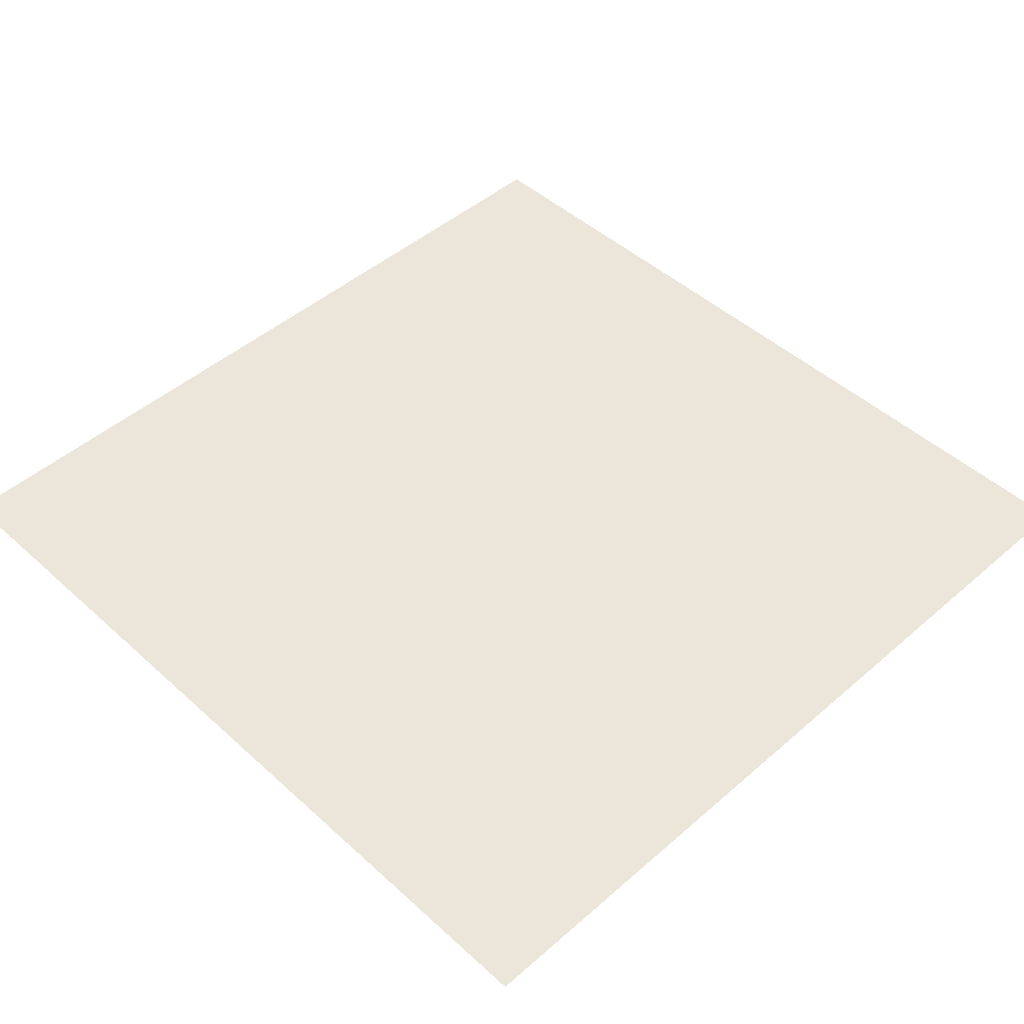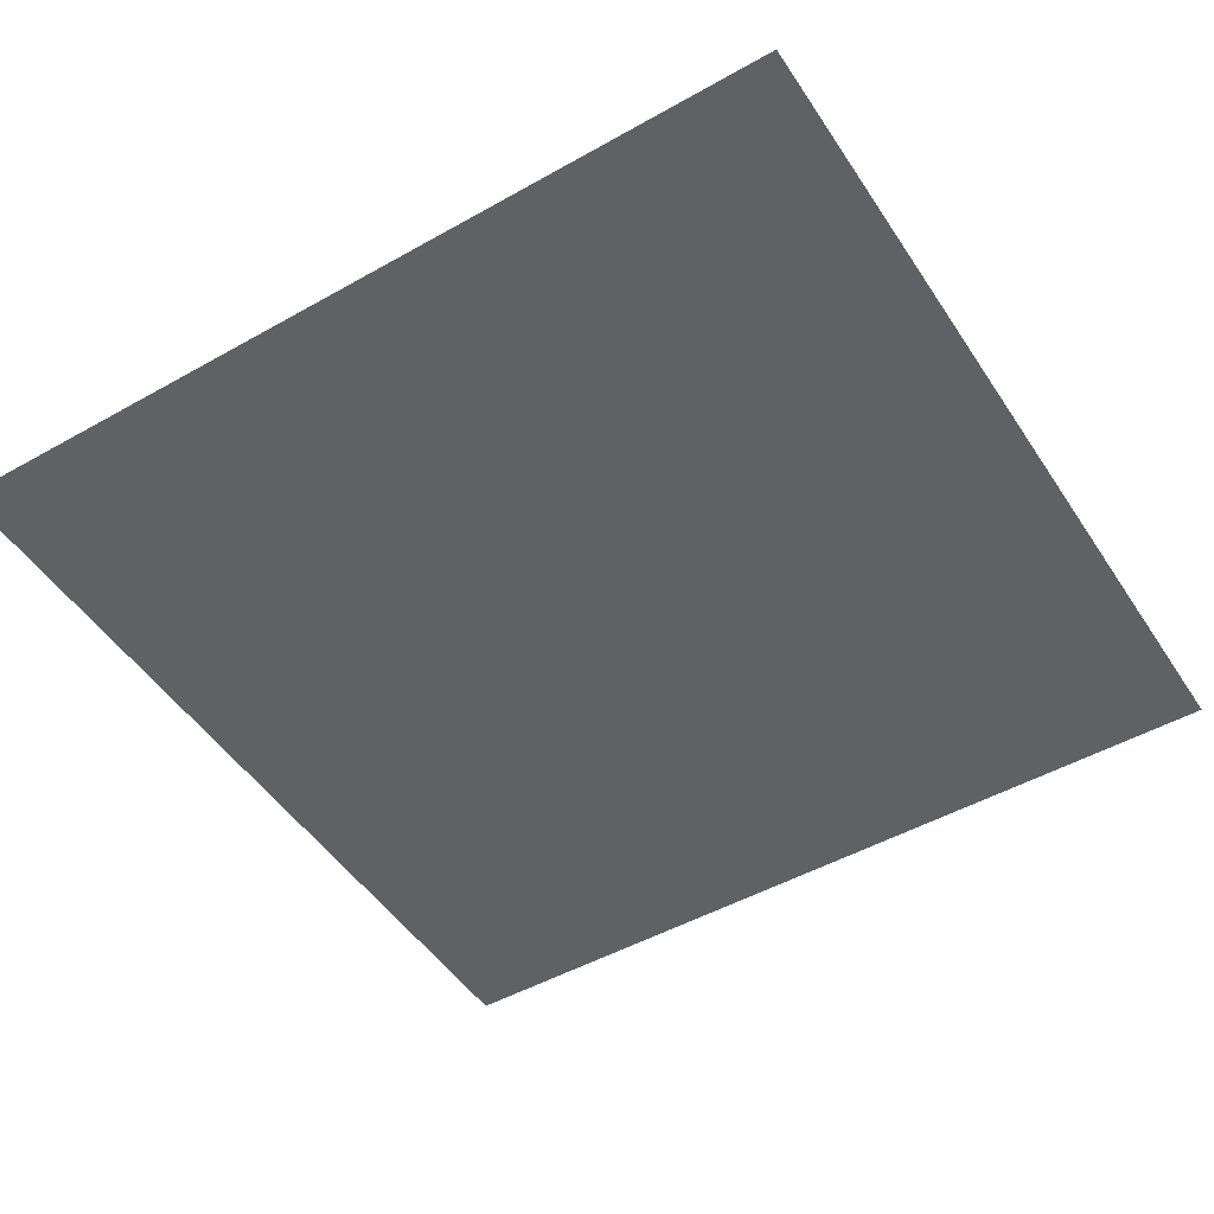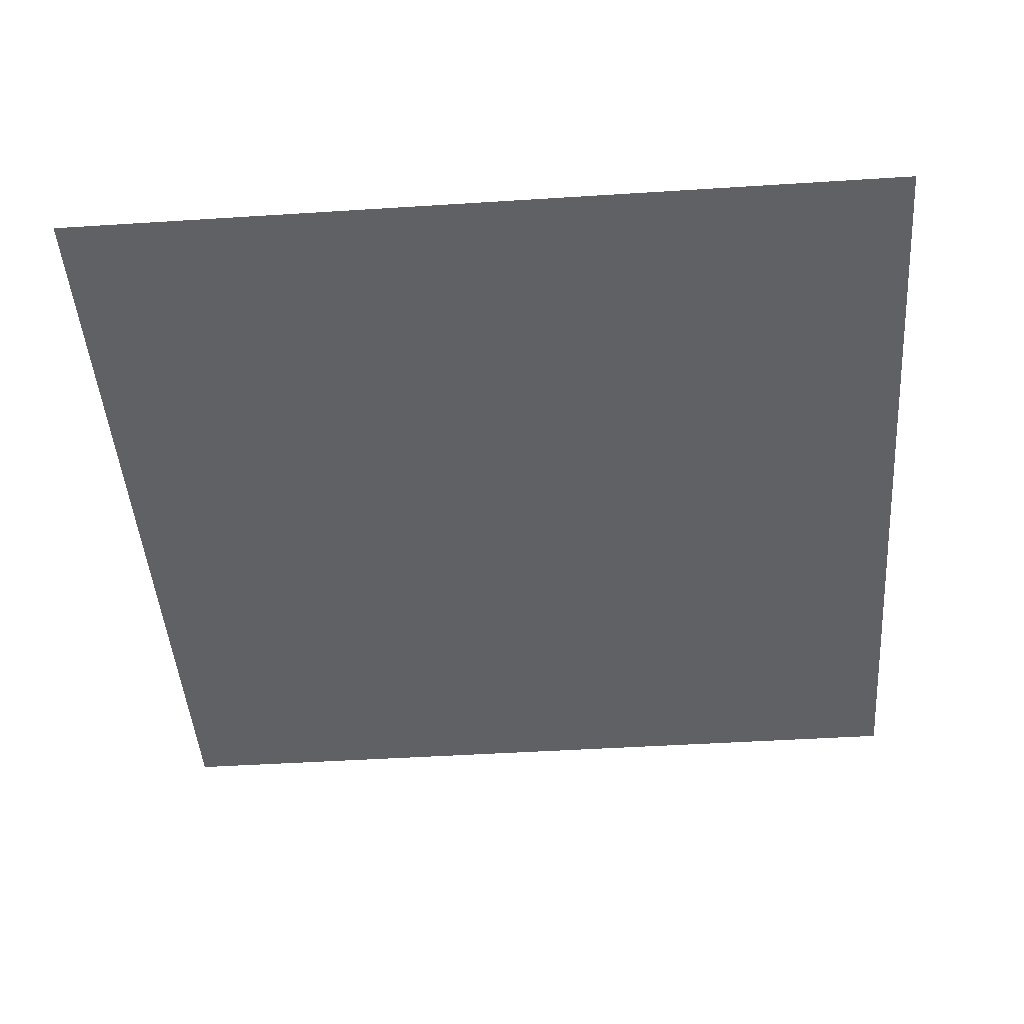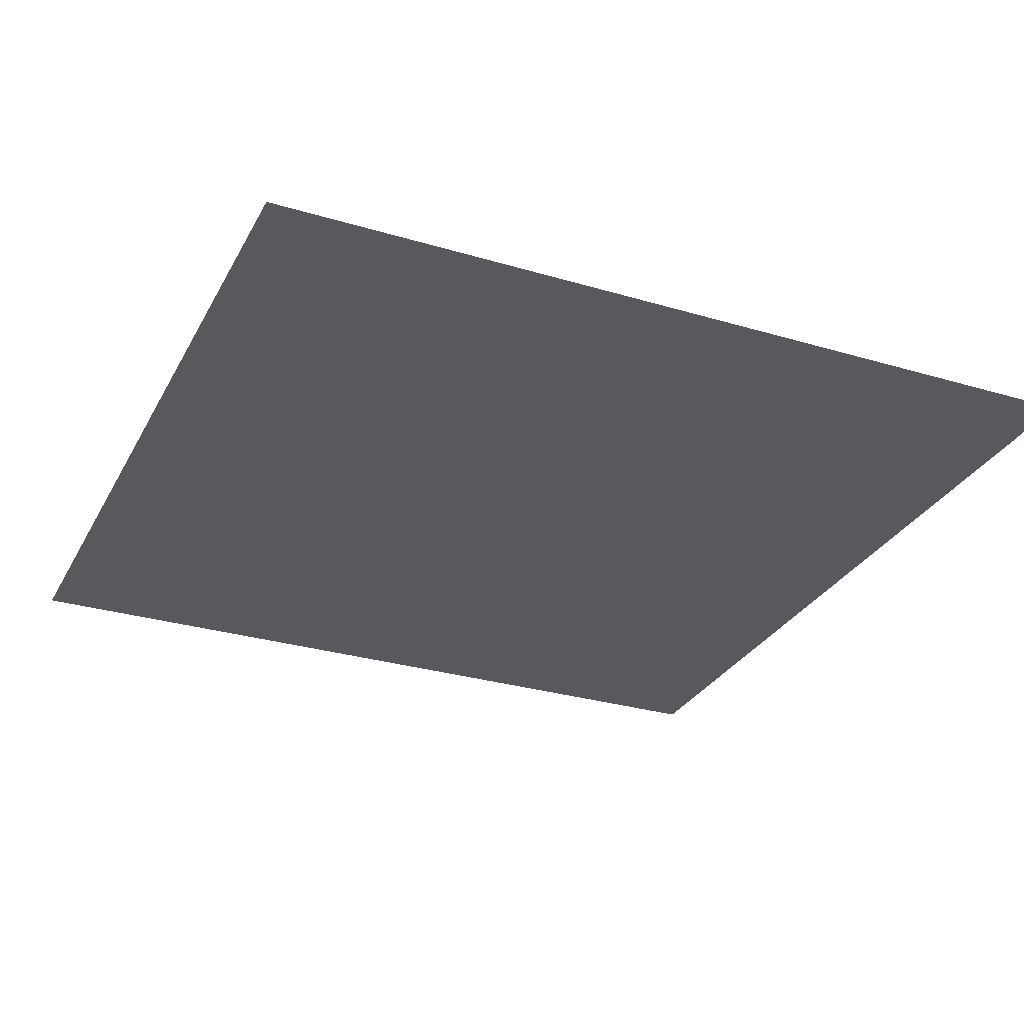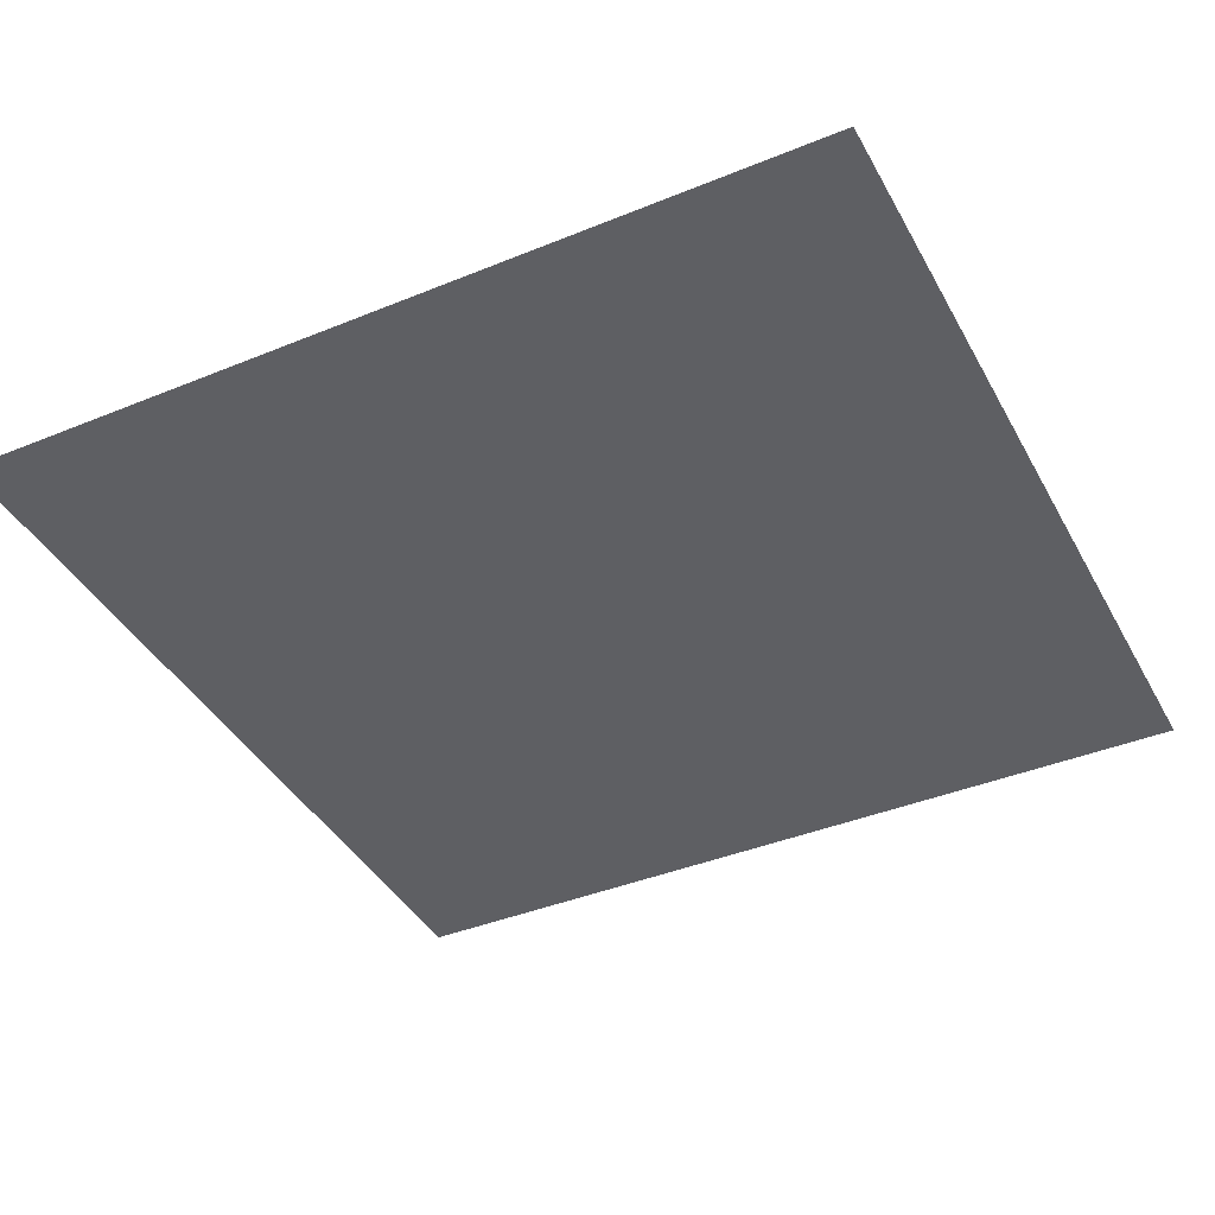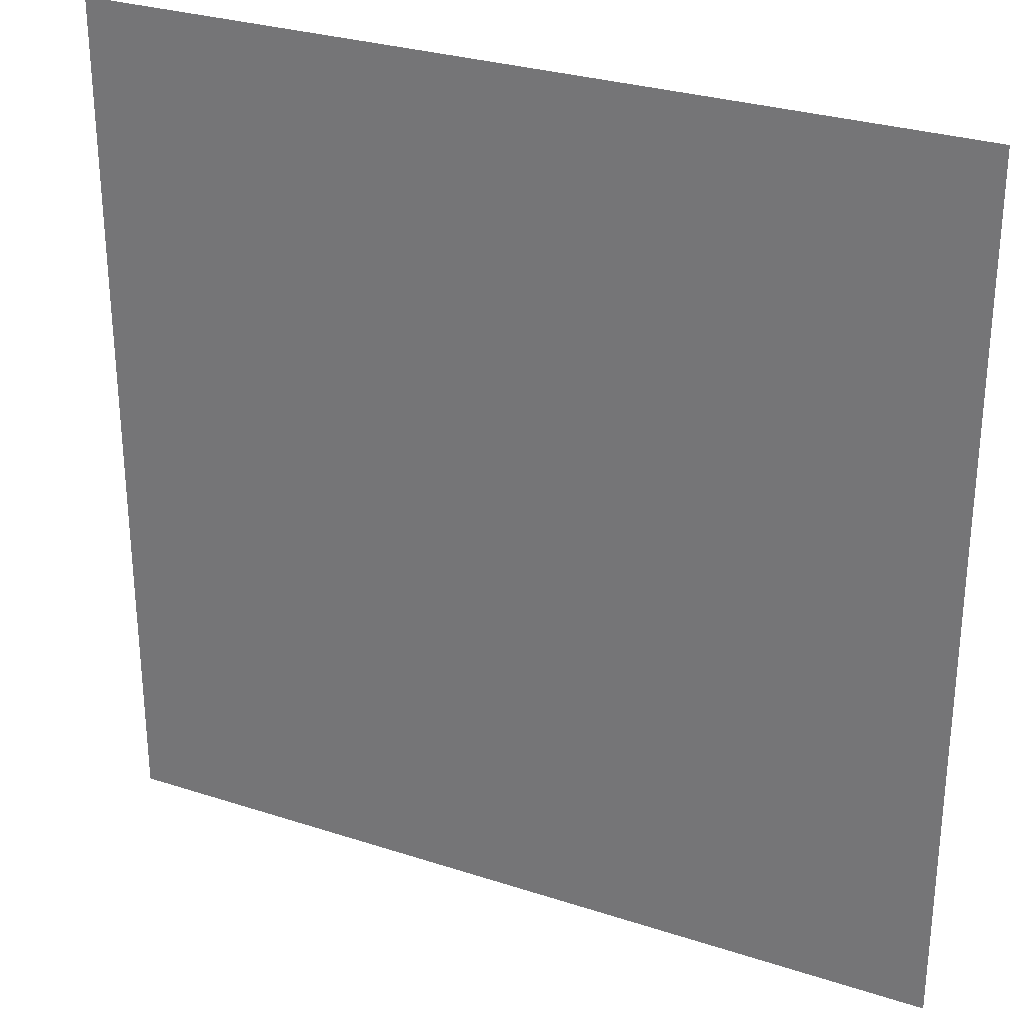
<metadata>
{"format":"obj","ext":"obj","renderer":"f3d","projection":"perspective","resolution":1024,"background":"white","views":[{"elev":47.1,"azim":135.6,"up":"+Y"},{"elev":-48.9,"azim":-57.9,"up":"+Y"},{"elev":-45.8,"azim":94.2,"up":"+Y"},{"elev":-29.5,"azim":-23.7,"up":"+Y"},{"elev":-40.6,"azim":26.6,"up":"+Y"},{"elev":29.0,"azim":25.9,"up":"+Z"}]}
</metadata>
<code>
g default
v 50 0 0
v 0 0 0
v 0 0 50
v 50 0 50
g obj_A0006_a Paredes Assets
f 3 4 1 2

</code>
